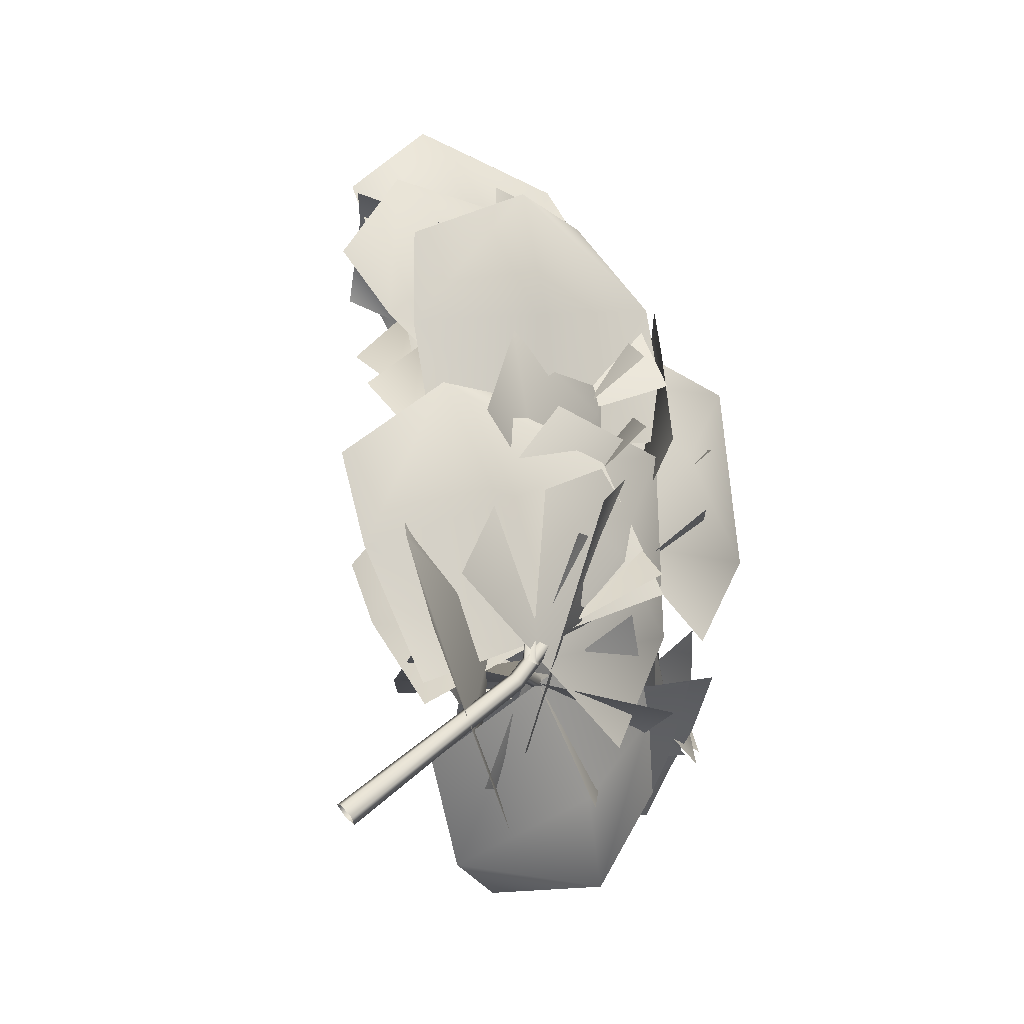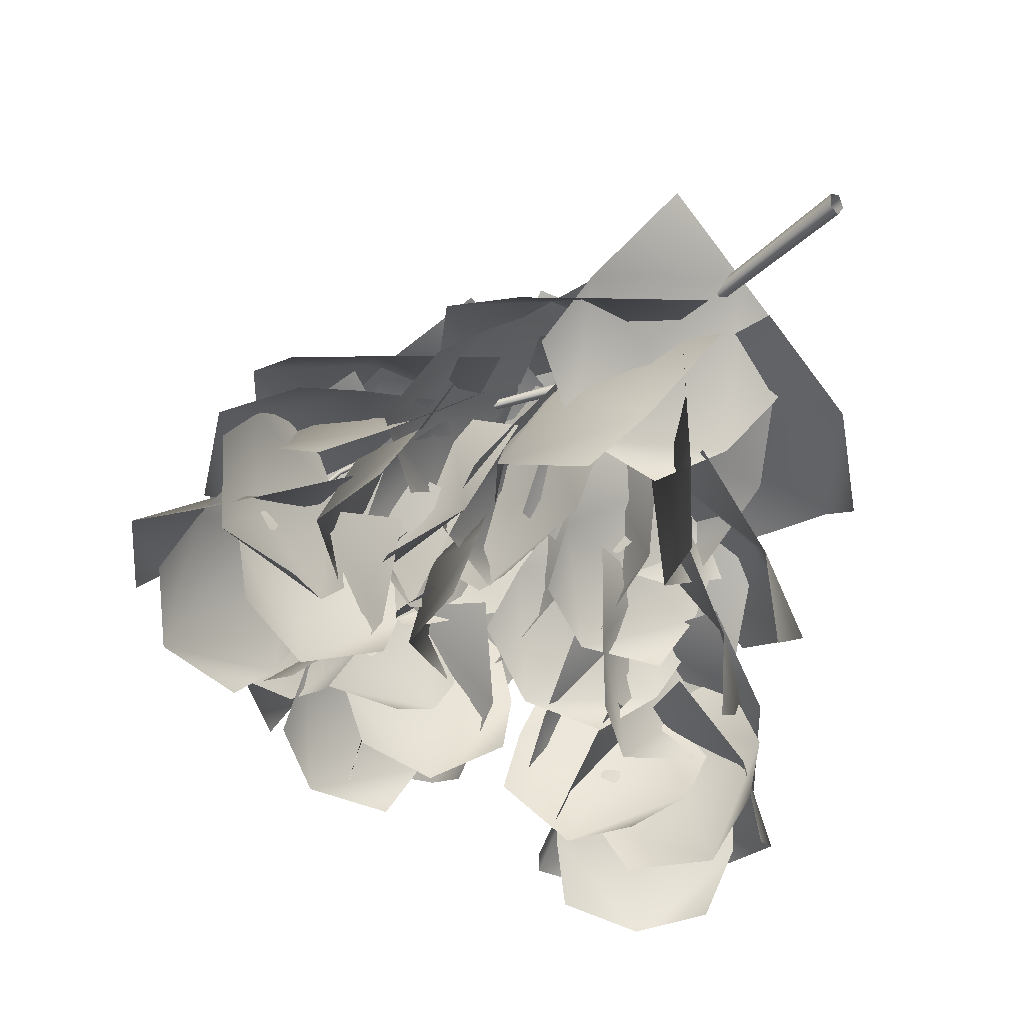
<metadata>
{"format":"obj","ext":"obj","renderer":"f3d","projection":"perspective","resolution":1024,"background":"white","views":[{"elev":2.3,"azim":113.6,"up":"+Z"},{"elev":-67.5,"azim":74.7,"up":"+Y"}]}
</metadata>
<code>
o Branch.010_Plane.115
v -1.29 3.1 1.112
v -1.945 3.131 1.462
v -2.273 3.35 0.9725
v -1.653 3.508 0.503
v -2.142 3.397 1.289
v -1.465 3.297 0.8186
v -1.679 3.096 1.341
v -2.041 3.505 0.7317
v -1.775 3.421 1.086
v -1.337 2.967 1.575
v -1.793 2.728 1.983
v -2.22 2.774 1.63
v -1.886 3.15 1.14
v -2.08 2.861 1.887
v -1.601 3.055 1.365
v -1.595 2.808 1.833
v -2.144 2.991 1.399
v -1.841 3.028 1.657
v -0.9908 3.054 1.238
v -1.529 2.995 1.611
v -1.895 3.032 1.194
v -1.439 3.224 0.696
v -1.77 3.15 1.447
v -1.207 3.136 0.9768
v -1.303 3.004 1.48
v -1.751 3.174 0.9384
v -1.479 3.217 1.227
v -0.7521 2.955 0.4379
v -0.8282 2.649 1.111
v -1.334 2.982 1.28
v -1.319 3.496 0.6749
v -0.9996 2.905 1.322
v -1.025 3.216 0.5521
v -0.7864 2.745 0.8351
v -1.353 3.286 1.072
v -0.9504 3.115 0.9612
v -0.8438 2.916 0.3636
v -1.278 2.447 0.7426
v -1.671 2.884 0.9662
v -1.248 3.518 0.742
v -1.426 2.647 1.022
v -1.039 3.206 0.5459
v -1.101 2.611 0.5738
v -1.506 3.213 0.9522
v -1.172 2.93 0.8443
v -1.006 3.424 0.9722
v -1.732 3.271 1.017
v -1.77 2.963 0.4697
v -1.047 3.153 0.2014
v -1.851 3.237 0.6645
v -1.025 3.293 0.6007
v -1.443 3.331 1.028
v -1.484 3.059 0.2574
v -1.45 3.346 0.6049
v -0.9688 3.103 0.9536
v -1.072 2.61 1.322
v -1.599 2.622 1.286
v -1.647 3.213 0.9799
v -1.358 2.653 1.445
v -1.295 3.156 0.9663
v -1.01 2.795 1.17
v -1.688 2.905 1.196
v -1.317 2.95 1.26
v -1.398 3.411 1.187
v -1.988 3.044 1.225
v -1.804 2.594 0.8934
v -1.175 2.909 0.6539
v -1.999 2.849 0.935
v -1.291 3.169 0.9303
v -1.76 3.2 1.235
v -1.537 2.698 0.7013
v -1.671 3.058 0.8751
v -1.104 2.828 1.096
v -1.249 2.688 1.798
v -1.759 3.034 1.831
v -1.679 3.387 1.14
v -1.437 2.977 1.922
v -1.381 3.097 1.117
v -1.179 2.718 1.518
v -1.755 3.276 1.561
v -1.351 3.096 1.536
v -1.238 2.823 1.113
v -1.495 2.512 1.632
v -1.874 2.9 1.753
v -1.634 3.394 1.314
v -1.62 2.748 1.827
v -1.429 3.098 1.21
v -1.388 2.612 1.417
v -1.784 3.183 1.618
v -1.465 2.951 1.557
v -1.576 3.338 1.408
v -2.007 2.919 1.576
v -1.798 2.512 1.311
v -1.347 2.863 0.9671
v -2.013 2.704 1.347
v -1.465 3.109 1.196
v -1.84 3.096 1.53
v -1.611 2.622 1.09
v -1.779 2.936 1.219
v -1.217 2.908 1.206
v -1.458 2.372 1.414
v -1.956 2.545 1.454
v -1.825 3.191 1.354
v -1.713 2.45 1.581
v -1.51 3.044 1.277
v -1.346 2.571 1.32
v -1.954 2.854 1.468
v -1.586 2.768 1.493
v -1.331 2.864 1.271
v -1.255 2.432 1.746
v -1.748 2.505 1.971
v -1.925 3.065 1.608
v -1.449 2.529 1.988
v -1.617 2.961 1.433
v -1.269 2.589 1.543
v -1.864 2.79 1.88
v -1.495 2.799 1.745
v -1.593 3.075 1.745
v -2.173 2.801 1.86
v -2.208 2.532 1.38
v -1.663 2.837 1.072
v -2.308 2.749 1.566
v -1.627 2.96 1.421
v -1.939 2.909 1.84
v -2.009 2.671 1.166
v -1.996 2.921 1.473
v -1.495 2.944 1.733
v -1.466 2.377 1.95
v -1.799 2.172 1.615
v -2.009 2.732 1.36
v -1.734 2.246 1.881
v -1.743 2.842 1.553
v -1.455 2.605 1.872
v -1.97 2.392 1.499
v -1.783 2.566 1.766
v -1.697 2.686 1.878
v -1.91 2.131 1.747
v -2.025 2.23 1.255
v -1.938 2.874 1.281
v -2.11 2.169 1.518
v -1.813 2.777 1.59
v -1.811 2.341 1.815
v -2.052 2.529 1.218
v -2.021 2.494 1.585
v -1.909 2.905 1.87
v -2.416 2.573 1.804
v -2.248 2.293 1.406
v -1.708 2.638 1.289
v -2.424 2.489 1.51
v -1.812 2.776 1.59
v -2.22 2.706 1.854
v -2.019 2.439 1.273
v -2.143 2.688 1.516
v -1.57 2.576 1.493
v -1.699 2.235 1.997
v -2.142 2.488 2.126
v -2.074 2.993 1.698
v -1.867 2.419 2.185
v -1.813 2.777 1.592
v -1.637 2.35 1.788
v -2.141 2.767 1.993
v -1.792 2.64 1.922
v -1.607 2.647 1.83
v -1.884 2.15 2.046
v -2.273 2.152 1.708
v -2.153 2.738 1.453
v -2.18 2.18 1.974
v -1.87 2.691 1.648
v -1.753 2.338 1.968
v -2.3 2.429 1.591
v -2.052 2.479 1.86
v -2.067 2.791 1.416
v -2.472 2.346 1.512
v -2.741 2.421 1.079
v -2.46 2.982 0.9073
v -2.725 2.428 1.361
v -2.256 2.883 1.171
v -2.296 2.509 1.486
v -2.688 2.7 0.9774
v -2.523 2.702 1.308
v -1.965 2.725 1.105
v -2.287 2.402 1.529
v -2.702 2.727 1.545
v -2.433 3.219 1.188
v -2.471 2.61 1.674
v -2.19 2.963 1.145
v -2.15 2.509 1.354
v -2.617 3.003 1.436
v -2.288 2.819 1.458
v -2.339 3.106 1.423
v -2.851 2.868 1.195
v -2.623 2.571 0.8426
v -2.024 2.818 0.9059
v -2.788 2.792 0.9059
v -2.188 2.967 1.174
v -2.66 2.965 1.306
v -2.345 2.677 0.7895
v -2.493 2.94 1.003
v -2.201 2.862 1.454
v -2.453 2.355 1.232
v -2.404 2.481 0.7349
v -2.225 3.099 0.8276
v -2.57 2.431 0.9592
v -2.213 2.976 1.152
v -2.346 2.543 1.339
v -2.37 2.78 0.7123
v -2.453 2.735 1.07
v -1.926 3.084 1.39
v -2.053 2.516 1.568
v -2.304 2.378 1.14
v -2.339 2.97 0.8737
v -2.307 2.435 1.417
v -2.125 3.029 1.141
v -1.984 2.74 1.511
v -2.396 2.626 0.995
v -2.269 2.761 1.315
v -1.988 3.229 1.384
v -2.618 3.07 1.335
v -2.579 2.821 0.8448
v -1.927 3.02 0.7002
v -2.681 3.05 1.014
v -1.958 3.128 1.054
v -2.371 3.131 1.38
v -2.31 2.923 0.6961
v -2.33 3.16 1.012
v -1.701 2.901 1.126
v -2.11 2.608 1.532
v -2.552 2.898 1.391
v -2.224 3.37 1.008
v -2.344 2.824 1.596
v -1.953 3.127 1.069
v -1.935 2.702 1.37
v -2.457 3.171 1.252
v -2.119 3.021 1.385
v -1.518 3.009 0.9605
v -1.892 2.519 1.056
v -2.346 2.775 0.9658
v -2.089 3.391 0.9499
v -2.168 2.638 1.15
v -1.793 3.193 0.9554
v -1.727 2.698 1.011
v -2.298 3.079 1
v -1.972 2.93 1.123
v -1.825 3.478 1.11
v -2.383 3.202 1.062
v -2.217 2.782 0.7886
v -1.601 3.006 0.6626
v -2.372 3.027 0.8014
v -1.717 3.25 0.8943
v -2.17 3.321 1.102
v -1.946 2.85 0.6547
v -2.056 3.185 0.7935
v -1.356 3.221 1.017
v -1.526 2.706 1.389
v -2.036 2.645 1.177
v -2.048 3.243 0.8095
v -1.855 2.716 1.413
v -1.689 3.232 0.9172
v -1.434 2.902 1.243
v -2.126 2.925 1.035
v -1.787 3.025 1.219
v -1.443 3.482 1.149
v -1.981 3.221 1.567
v -2.196 2.816 1.153
v -1.775 3.067 0.5471
v -2.239 3.099 1.336
v -1.603 3.282 0.8591
v -1.753 3.33 1.425
v -2.086 2.915 0.8232
v -1.963 3.259 1.073
v -1.603 3.536 0.9256
v -2.229 3.276 0.7713
v -2.032 2.807 0.4755
v -1.319 3.012 0.4444
v -2.187 3.091 0.4776
v -1.466 3.284 0.6937
v -1.992 3.39 0.855
v -1.708 2.866 0.3738
v -1.827 3.242 0.5263
v -1.18 3.163 0.8023
v -1.463 2.689 1.093
v -1.948 2.792 0.9112
v -1.809 3.388 0.6439
v -1.762 2.778 1.133
v -1.483 3.271 0.7259
v -1.331 2.863 0.9771
v -1.96 3.088 0.8187
v -1.622 3.067 0.9876
v -1.099 3.306 0.8702
v -1.823 3.285 0.7002
v -1.753 2.998 0.1448
v -0.9626 3.059 0.1023
v -1.841 3.279 0.327
v -1.033 3.187 0.5002
v -1.544 3.292 0.7956
v -1.407 3.045 0.02768
v -1.427 3.315 0.3891
v -0.4522 3.132 0.6312
v -0.9931 2.763 0.982
v -1.351 2.667 0.4737
v -0.9503 3.146 -0.01783
v -1.303 2.818 0.7808
v -0.6922 3.139 0.3184
v -0.7602 2.899 0.8629
v -1.258 2.912 0.2139
v -1.026 3.056 0.5731
v -0.7473 3.083 0.7638
v -1.303 3.157 1.252
v -1.75 3.282 0.8274
v -1.267 3.373 0.203
v -1.551 3.385 1.091
v -0.998 3.223 0.4935
v -1.07 3.109 1.077
v -1.591 3.4 0.5162
v -1.244 3.383 0.8049
v -0.956 3.062 0.7723
v -1.667 2.867 0.8632
v -1.842 2.967 0.2675
v -1.176 3.331 0.03143
v -1.859 3.053 0.6021
v -1.062 3.191 0.4153
v -1.379 2.925 0.8485
v -1.599 3.194 0.1076
v -1.471 3.201 0.5405
v -0.8726 2.858 0.5049
v -1.495 2.504 0.3065
v -1.784 3.007 0.06118
v -1.267 3.551 0.3205
v -1.765 2.763 0.3058
v -1.062 3.192 0.4161
v -1.234 2.619 0.3813
v -1.629 3.312 0.1969
v -1.437 2.986 0.4433
v -1.346 3.384 0.607
v -1.753 3.304 -0.009627
v -1.36 2.906 -0.2986
v -0.7545 2.982 0.2095
v -1.512 3.217 -0.2816
v -1.061 3.19 0.4154
v -1.616 3.34 0.2492
v -1.025 2.938 -0.1483
v -1.252 3.278 0.04259
v -1.377 3.063 0.6343
v -1.841 2.656 0.7228
v -2.054 2.706 0.2416
v -1.693 3.233 0.04821
v -2.072 2.744 0.5288
v -1.529 3.145 0.3519
v -1.644 2.804 0.7037
v -1.96 2.974 0.1176
v -1.834 2.999 0.4741
v -1.717 3.444 0.3631
v -2.097 3.141 -0.1343
v -1.816 2.625 -0.1244
v -1.253 2.836 0.313
v -1.891 2.899 -0.2789
v -1.493 3.151 0.339
v -1.968 3.276 0.06907
v -1.505 2.669 0.01903
v -1.645 3.065 -0.02139
v -1.75 3.227 0.7416
v -2.444 3.026 0.6379
v -2.375 2.849 0.05051
v -1.656 3.133 -0.0506
v -2.507 3.063 0.2785
v -1.705 3.182 0.3598
v -2.172 3.099 0.7065
v -2.078 3.005 -0.08561
v -2.121 3.205 0.3076
v -1.643 3.162 0.6528
v -2.085 2.735 0.8836
v -2.317 2.617 0.3922
v -1.997 3.122 0.02345
v -2.338 2.742 0.6705
v -1.813 3.143 0.3495
v -1.895 2.897 0.8116
v -2.249 2.857 0.1823
v -2.116 3.004 0.5289
v -2.01 3.421 0.3479
v -2.416 3.128 -0.0253
v -2.165 2.663 -0.02848
v -1.606 2.87 0.2713
v -2.253 2.901 -0.1691
v -1.815 3.155 0.311
v -2.273 3.258 0.1304
v -1.869 2.707 0.05385
v -1.999 3.061 0.01691
v -1.748 2.939 0.5371
v -2.148 2.472 0.429
v -2.379 2.691 0.007453
v -2.103 3.295 0.06785
v -2.394 2.601 0.283
v -1.919 3.111 0.311
v -1.974 2.64 0.4811
v -2.329 2.996 0.01192
v -2.197 2.885 0.3495
v -2.007 2.865 0.5445
v -2.617 2.655 0.5962
v -2.801 2.897 0.1413
v -2.242 3.284 0.01869
v -2.8 2.874 0.4413
v -2.12 3.067 0.2911
v -2.368 2.717 0.5878
v -2.602 3.136 0.062
v -2.469 3.027 0.4149
v -2.346 3.232 0.4702
v -2.788 3.051 0.0266
v -2.459 2.704 -0.2469
v -1.865 2.883 0.06922
v -2.618 2.962 -0.2387
v -2.114 3.064 0.277
v -2.632 3.127 0.2187
v -2.151 2.778 -0.1823
v -2.349 3.077 -0.01586
v -2.325 3.094 0.5414
v -2.613 2.575 0.6762
v -2.52 2.341 0.2264
v -2.286 2.862 -0.08609
v -2.704 2.457 0.4087
v -2.306 2.982 0.239
v -2.494 2.783 0.646
v -2.455 2.551 0.01853
v -2.564 2.754 0.3073
v -2.596 2.884 0.4345
v -2.693 2.335 0.1915
v -2.303 2.352 -0.1443
v -2.156 2.981 -0.06182
v -2.582 2.347 -0.09322
v -2.384 2.931 0.1953
v -2.664 2.544 0.3081
v -2.224 2.64 -0.1882
v -2.533 2.671 0.01298
v -2.644 3.116 0.2412
v -2.89 2.821 -0.232
v -2.524 2.461 -0.2693
v -2.103 2.731 0.1471
v -2.657 2.686 -0.3774
v -2.384 2.93 0.1958
v -2.815 2.944 -0.0381
v -2.274 2.56 -0.1322
v -2.491 2.859 -0.1302
v -2.227 2.696 0.3652
v -2.79 2.464 0.4942
v -3.057 2.773 0.1621
v -2.555 3.185 0.01361
v -2.994 2.693 0.4331
v -2.385 2.932 0.1958
v -2.557 2.534 0.4485
v -2.886 3.022 0.09692
v -2.688 2.855 0.3722
v -2.52 2.83 0.492
v -2.935 2.406 0.3555
v -2.824 2.379 -0.1469
v -2.431 2.897 -0.169
v -3.005 2.447 0.06033
v -2.478 2.862 0.1735
v -2.77 2.564 0.4314
v -2.681 2.631 -0.2295
v -2.787 2.708 0.1161
v -0.3057 2.906 0.1431
v -0.3308 2.917 0.1065
v -0.3121 2.956 0.08866
v -0.2755 2.967 0.1143
v -0.2715 2.936 0.148
v -2.637 2.391 1.24
v -2.637 2.391 1.241
v -2.634 2.392 1.24
v -2.634 2.392 1.239
v -2.635 2.392 1.239
v -0.9104 3.182 0.4318
v -1.431 3.264 0.7583
v -2.082 3.096 1.151
v -0.8918 3.173 0.4591
v -1.42 3.258 0.7771
v -2.078 3.092 1.16
v -0.8957 3.21 0.4179
v -1.428 3.286 0.7554
v -2.084 3.108 1.151
v -0.868 3.218 0.4365
v -1.416 3.294 0.7724
v -2.082 3.112 1.161
v -0.8656 3.196 0.4621
v -1.411 3.277 0.7858
v -2.078 3.102 1.167
v -1.702 2.924 1.538
v -1.418 3.088 1.156
v -1.203 3.107 0.7891
v -1.709 2.933 1.537
v -1.426 3.104 1.152
v -1.214 3.13 0.7835
v -1.718 2.93 1.53
v -1.442 3.1 1.143
v -1.236 3.125 0.7712
v -1.707 2.915 1.533
v -1.429 3.074 1.15
v -1.218 3.088 0.7803
v -1.717 2.919 1.528
v -1.443 3.082 1.142
v -1.238 3.099 0.7693
v -1.982 2.613 1.804
v -1.984 2.616 1.803
v -1.987 2.615 1.801
v -1.987 2.611 1.8
v -1.984 2.61 1.801
v -0.9345 3.201 0.5016
v -0.9399 3.231 0.4888
v -0.9714 3.233 0.4789
v -0.9855 3.203 0.4854
v -0.9626 3.184 0.4995
v -0.9478 3.17 0.4553
v -0.9449 3.193 0.4319
v -0.9303 3.219 0.4454
v -0.9241 3.212 0.4771
v -0.9349 3.182 0.4833
v -2.617 2.768 0.1123
v -2.617 2.77 0.1088
v -2.618 2.773 0.1094
v -2.619 2.774 0.1134
v -2.618 2.77 0.1151
v -1.322 3.131 0.3341
v -1.747 3.146 0.334
v -2.228 3.029 0.2591
v -1.322 3.117 0.3557
v -1.748 3.136 0.3495
v -2.228 3.023 0.2691
v -1.321 3.156 0.3409
v -1.746 3.164 0.3389
v -2.229 3.04 0.261
v -1.32 3.157 0.3667
v -1.746 3.165 0.3574
v -2.231 3.041 0.2721
v -1.322 3.133 0.3758
v -1.747 3.147 0.3639
v -2.23 3.031 0.2771
f 7 1 6
f 5 2 7
f 8 9 6
f 8 3 5
f 16 10 15
f 14 11 16
f 17 18 15
f 17 12 14
f 25 19 24
f 23 20 25
f 26 27 24
f 26 21 23
f 34 28 33
f 32 29 34
f 35 36 33
f 35 30 32
f 43 37 42
f 41 38 43
f 44 45 42
f 44 39 41
f 52 46 51
f 50 47 52
f 53 54 51
f 53 48 50
f 61 55 60
f 59 56 61
f 62 63 60
f 62 57 59
f 70 64 69
f 68 65 70
f 71 72 69
f 71 66 68
f 79 73 78
f 77 74 79
f 80 81 78
f 80 75 77
f 88 82 87
f 86 83 88
f 89 90 87
f 89 84 86
f 97 91 96
f 95 92 97
f 98 99 96
f 98 93 95
f 106 100 105
f 104 101 106
f 107 108 105
f 107 102 104
f 115 109 114
f 113 110 115
f 116 117 114
f 116 111 113
f 124 118 123
f 122 119 124
f 125 126 123
f 125 120 122
f 133 127 132
f 131 128 133
f 134 135 132
f 134 129 131
f 142 136 141
f 140 137 142
f 143 144 141
f 143 138 140
f 151 145 150
f 149 146 151
f 152 153 150
f 152 147 149
f 160 154 159
f 158 155 160
f 161 162 159
f 161 156 158
f 169 163 168
f 167 164 169
f 170 171 168
f 170 165 167
f 178 172 177
f 176 173 178
f 179 180 177
f 179 174 176
f 187 181 186
f 185 182 187
f 188 189 186
f 188 183 185
f 196 190 195
f 194 191 196
f 197 198 195
f 197 192 194
f 205 199 204
f 203 200 205
f 206 207 204
f 206 201 203
f 214 208 213
f 212 209 214
f 215 216 213
f 215 210 212
f 223 217 222
f 221 218 223
f 224 225 222
f 224 219 221
f 232 226 231
f 230 227 232
f 233 234 231
f 233 228 230
f 241 235 240
f 239 236 241
f 242 243 240
f 242 237 239
f 250 244 249
f 248 245 250
f 251 252 249
f 251 246 248
f 259 253 258
f 257 254 259
f 260 261 258
f 260 255 257
f 268 262 267
f 266 263 268
f 269 270 267
f 269 264 266
f 277 271 276
f 275 272 277
f 278 279 276
f 278 273 275
f 286 280 285
f 284 281 286
f 287 288 285
f 287 282 284
f 295 289 294
f 293 290 295
f 296 297 294
f 296 291 293
f 304 298 303
f 302 299 304
f 305 306 303
f 305 300 302
f 313 307 312
f 311 308 313
f 314 315 312
f 314 309 311
f 322 316 321
f 320 317 322
f 323 324 321
f 323 318 320
f 331 325 330
f 329 326 331
f 332 333 330
f 332 327 329
f 340 334 339
f 338 335 340
f 341 342 339
f 341 336 338
f 349 343 348
f 347 344 349
f 350 351 348
f 350 345 347
f 358 352 357
f 356 353 358
f 359 360 357
f 359 354 356
f 367 361 366
f 365 362 367
f 368 369 366
f 368 363 365
f 376 370 375
f 374 371 376
f 377 378 375
f 377 372 374
f 385 379 384
f 383 380 385
f 386 387 384
f 386 381 383
f 394 388 393
f 392 389 394
f 395 396 393
f 395 390 392
f 403 397 402
f 401 398 403
f 404 405 402
f 404 399 401
f 412 406 411
f 410 407 412
f 413 414 411
f 413 408 410
f 421 415 420
f 419 416 421
f 422 423 420
f 422 417 419
f 430 424 429
f 428 425 430
f 431 432 429
f 431 426 428
f 439 433 438
f 437 434 439
f 440 441 438
f 440 435 437
f 448 442 447
f 446 443 448
f 449 450 447
f 449 444 446
f 457 451 456
f 455 452 457
f 458 459 456
f 458 453 455
f 9 7 6
f 9 5 7
f 4 8 6
f 9 8 5
f 18 16 15
f 18 14 16
f 13 17 15
f 18 17 14
f 27 25 24
f 27 23 25
f 22 26 24
f 27 26 23
f 36 34 33
f 36 32 34
f 31 35 33
f 36 35 32
f 45 43 42
f 45 41 43
f 40 44 42
f 45 44 41
f 54 52 51
f 54 50 52
f 49 53 51
f 54 53 50
f 63 61 60
f 63 59 61
f 58 62 60
f 63 62 59
f 72 70 69
f 72 68 70
f 67 71 69
f 72 71 68
f 81 79 78
f 81 77 79
f 76 80 78
f 81 80 77
f 90 88 87
f 90 86 88
f 85 89 87
f 90 89 86
f 99 97 96
f 99 95 97
f 94 98 96
f 99 98 95
f 108 106 105
f 108 104 106
f 103 107 105
f 108 107 104
f 117 115 114
f 117 113 115
f 112 116 114
f 117 116 113
f 126 124 123
f 126 122 124
f 121 125 123
f 126 125 122
f 135 133 132
f 135 131 133
f 130 134 132
f 135 134 131
f 144 142 141
f 144 140 142
f 139 143 141
f 144 143 140
f 153 151 150
f 153 149 151
f 148 152 150
f 153 152 149
f 162 160 159
f 162 158 160
f 157 161 159
f 162 161 158
f 171 169 168
f 171 167 169
f 166 170 168
f 171 170 167
f 180 178 177
f 180 176 178
f 175 179 177
f 180 179 176
f 189 187 186
f 189 185 187
f 184 188 186
f 189 188 185
f 198 196 195
f 198 194 196
f 193 197 195
f 198 197 194
f 207 205 204
f 207 203 205
f 202 206 204
f 207 206 203
f 216 214 213
f 216 212 214
f 211 215 213
f 216 215 212
f 225 223 222
f 225 221 223
f 220 224 222
f 225 224 221
f 234 232 231
f 234 230 232
f 229 233 231
f 234 233 230
f 243 241 240
f 243 239 241
f 238 242 240
f 243 242 239
f 252 250 249
f 252 248 250
f 247 251 249
f 252 251 248
f 261 259 258
f 261 257 259
f 256 260 258
f 261 260 257
f 270 268 267
f 270 266 268
f 265 269 267
f 270 269 266
f 279 277 276
f 279 275 277
f 274 278 276
f 279 278 275
f 288 286 285
f 288 284 286
f 283 287 285
f 288 287 284
f 297 295 294
f 297 293 295
f 292 296 294
f 297 296 293
f 306 304 303
f 306 302 304
f 301 305 303
f 306 305 302
f 315 313 312
f 315 311 313
f 310 314 312
f 315 314 311
f 324 322 321
f 324 320 322
f 319 323 321
f 324 323 320
f 333 331 330
f 333 329 331
f 328 332 330
f 333 332 329
f 342 340 339
f 342 338 340
f 337 341 339
f 342 341 338
f 351 349 348
f 351 347 349
f 346 350 348
f 351 350 347
f 360 358 357
f 360 356 358
f 355 359 357
f 360 359 356
f 369 367 366
f 369 365 367
f 364 368 366
f 369 368 365
f 378 376 375
f 378 374 376
f 373 377 375
f 378 377 374
f 387 385 384
f 387 383 385
f 382 386 384
f 387 386 383
f 396 394 393
f 396 392 394
f 391 395 393
f 396 395 392
f 405 403 402
f 405 401 403
f 400 404 402
f 405 404 401
f 414 412 411
f 414 410 412
f 409 413 411
f 414 413 410
f 423 421 420
f 423 419 421
f 418 422 420
f 423 422 419
f 432 430 429
f 432 428 430
f 427 431 429
f 432 431 428
f 441 439 438
f 441 437 439
f 436 440 438
f 441 440 437
f 450 448 447
f 450 446 448
f 445 449 447
f 450 449 446
f 459 457 456
f 459 455 457
f 454 458 456
f 459 458 455
f 460 473 470
f 473 474 471
f 475 472 471
f 465 466 472
f 470 476 462
f 471 477 476
f 472 478 477
f 466 467 478
f 476 479 463
f 477 480 479
f 477 478 481
f 467 468 481
f 463 479 482
f 479 480 483
f 480 481 484
f 481 468 469
f 465 475 484
f 475 474 483
f 474 473 482
f 473 460 464
f 496 509 505
f 495 496 487
f 486 485 494
f 485 500 504
f 500 485 488
f 485 486 489
f 490 489 486
f 506 490 487
f 502 501 488
f 491 488 489
f 492 489 490
f 493 490 506
f 503 502 491
f 497 491 492
f 498 492 493
f 499 493 507
f 494 504 503
f 494 497 498
f 496 495 498
f 509 496 499
f 510 523 520
f 523 524 521
f 525 522 521
f 525 515 516
f 520 526 512
f 521 527 526
f 522 528 527
f 516 517 528
f 526 529 513
f 527 530 529
f 528 531 530
f 517 518 531
f 513 529 532
f 529 530 533
f 534 533 530
f 519 534 531
f 534 519 515
f 533 534 525
f 524 523 532
f 523 510 514
f 461 460 470
f 470 473 471
f 474 475 471
f 475 465 472
f 461 470 462
f 470 471 476
f 471 472 477
f 472 466 478
f 462 476 463
f 476 477 479
f 480 477 481
f 478 467 481
f 464 463 482
f 482 479 483
f 483 480 484
f 484 481 469
f 469 465 484
f 484 475 483
f 483 474 482
f 482 473 464
f 487 496 505
f 486 495 487
f 495 486 494
f 494 485 504
f 501 500 488
f 488 485 489
f 487 490 486
f 505 506 487
f 491 502 488
f 492 491 489
f 493 492 490
f 507 493 506
f 497 503 491
f 498 497 492
f 499 498 493
f 508 499 507
f 497 494 503
f 495 494 498
f 499 496 498
f 508 509 499
f 511 510 520
f 520 523 521
f 524 525 521
f 522 525 516
f 511 520 512
f 520 521 526
f 521 522 527
f 522 516 528
f 512 526 513
f 526 527 529
f 527 528 530
f 528 517 531
f 514 513 532
f 532 529 533
f 531 534 530
f 518 519 531
f 525 534 515
f 524 533 525
f 533 524 532
f 532 523 514

</code>
